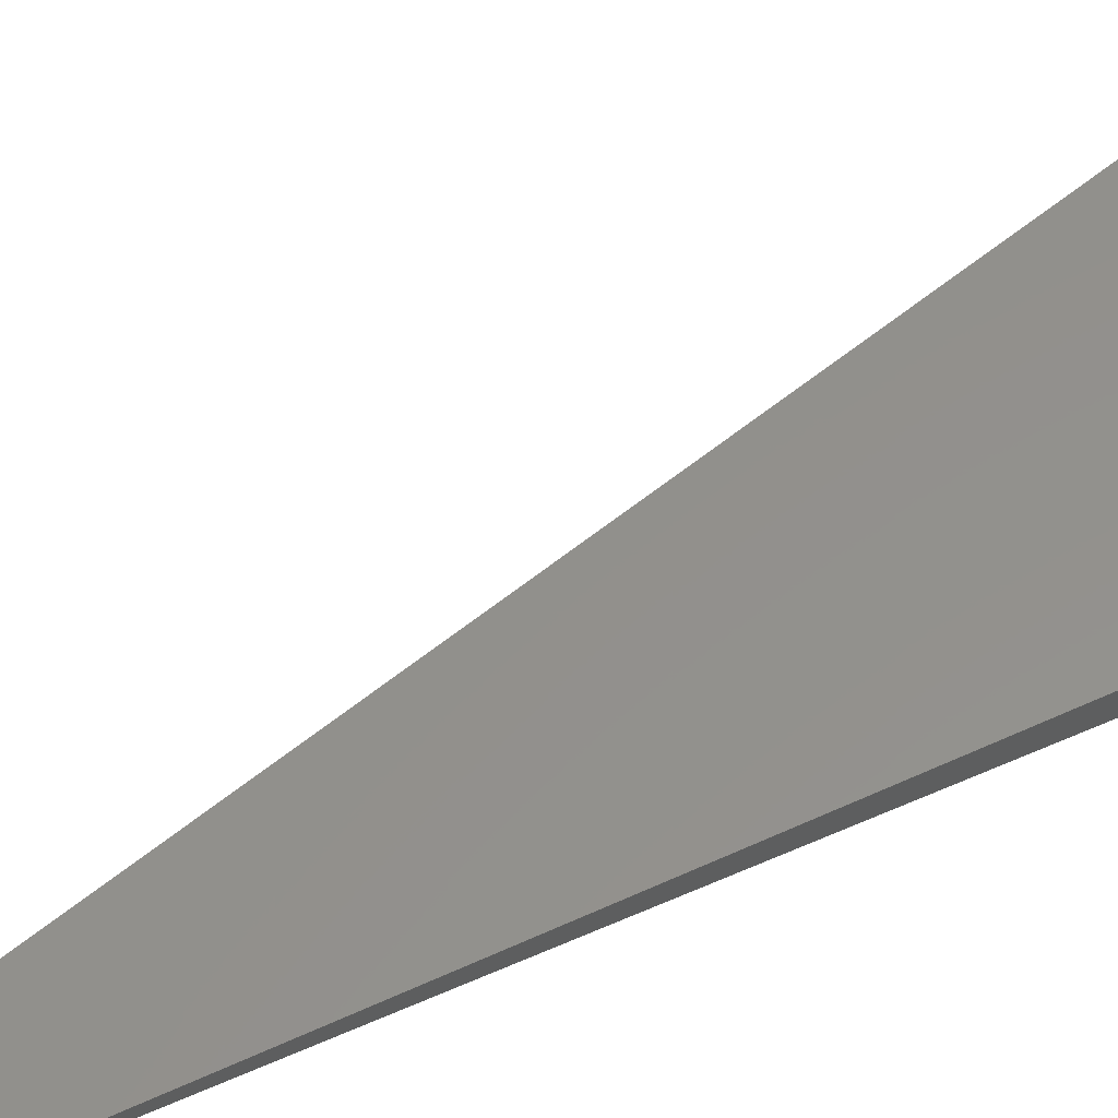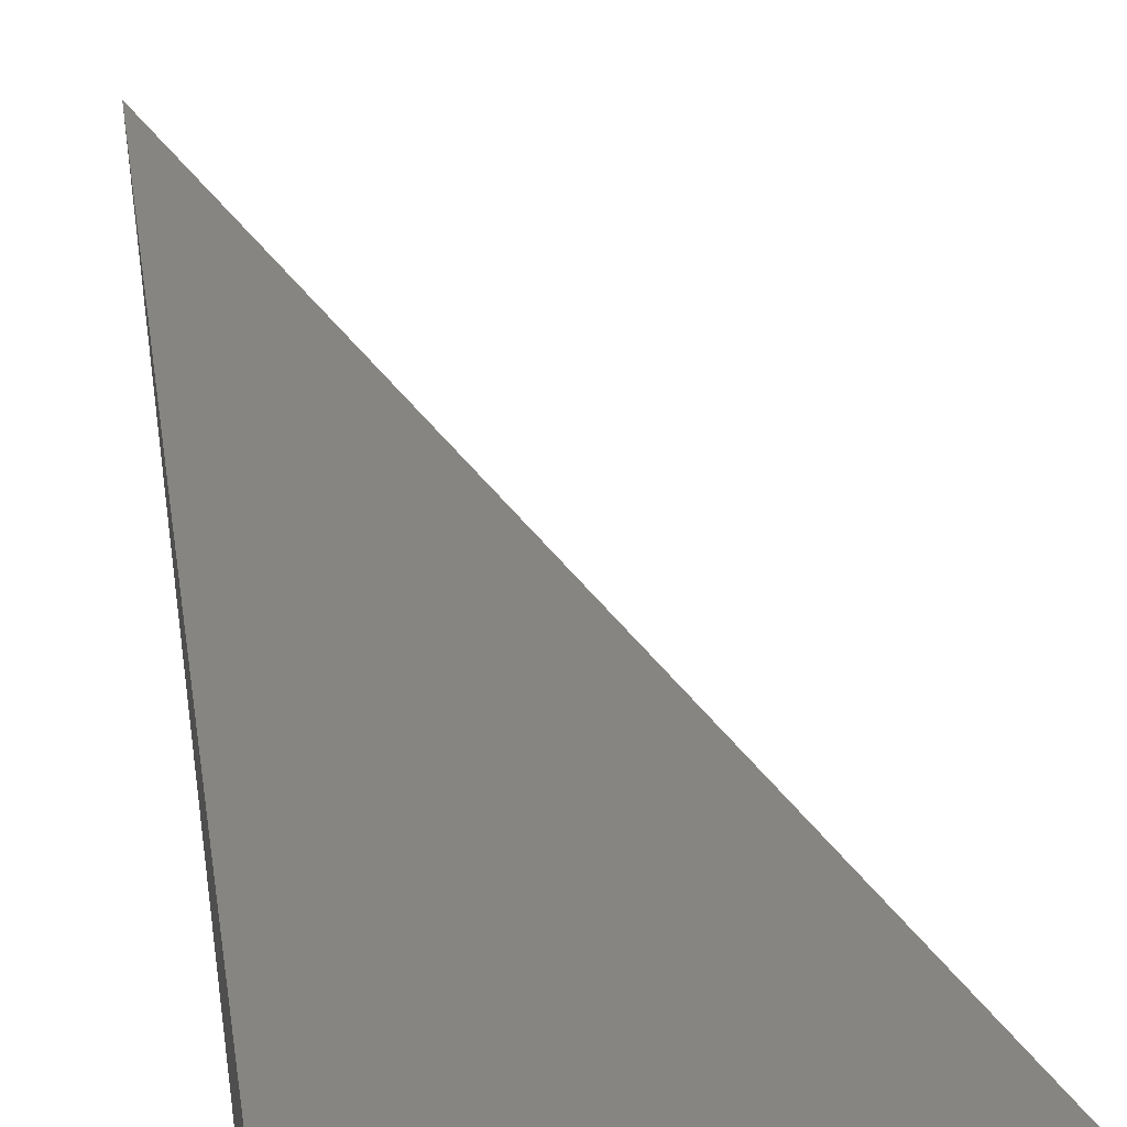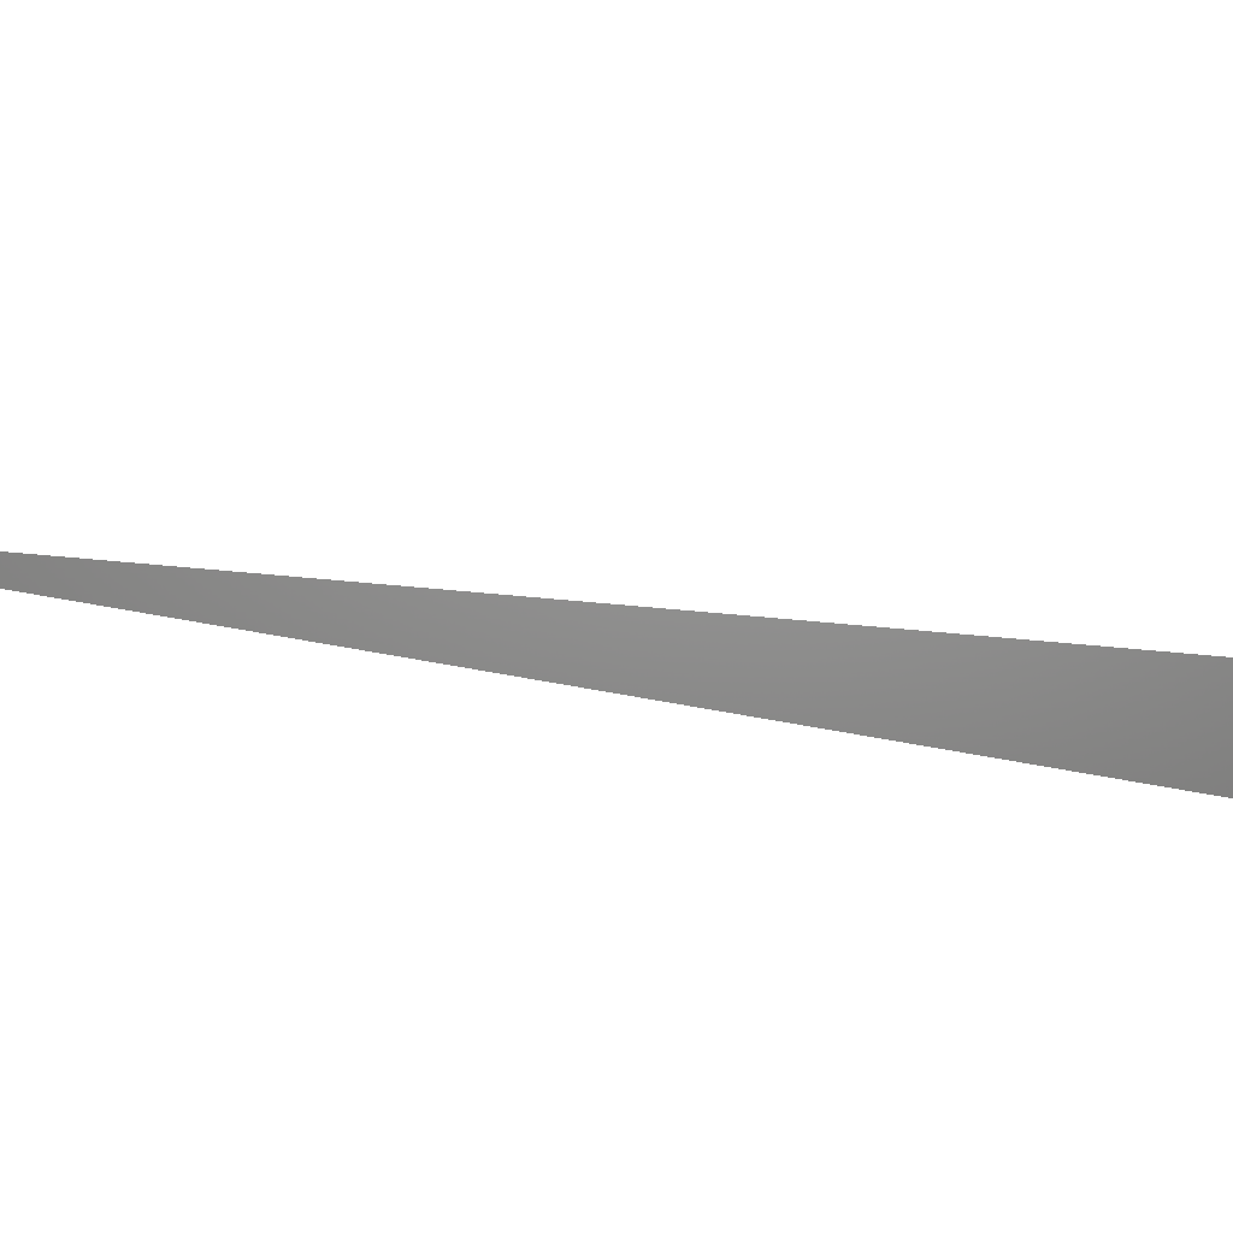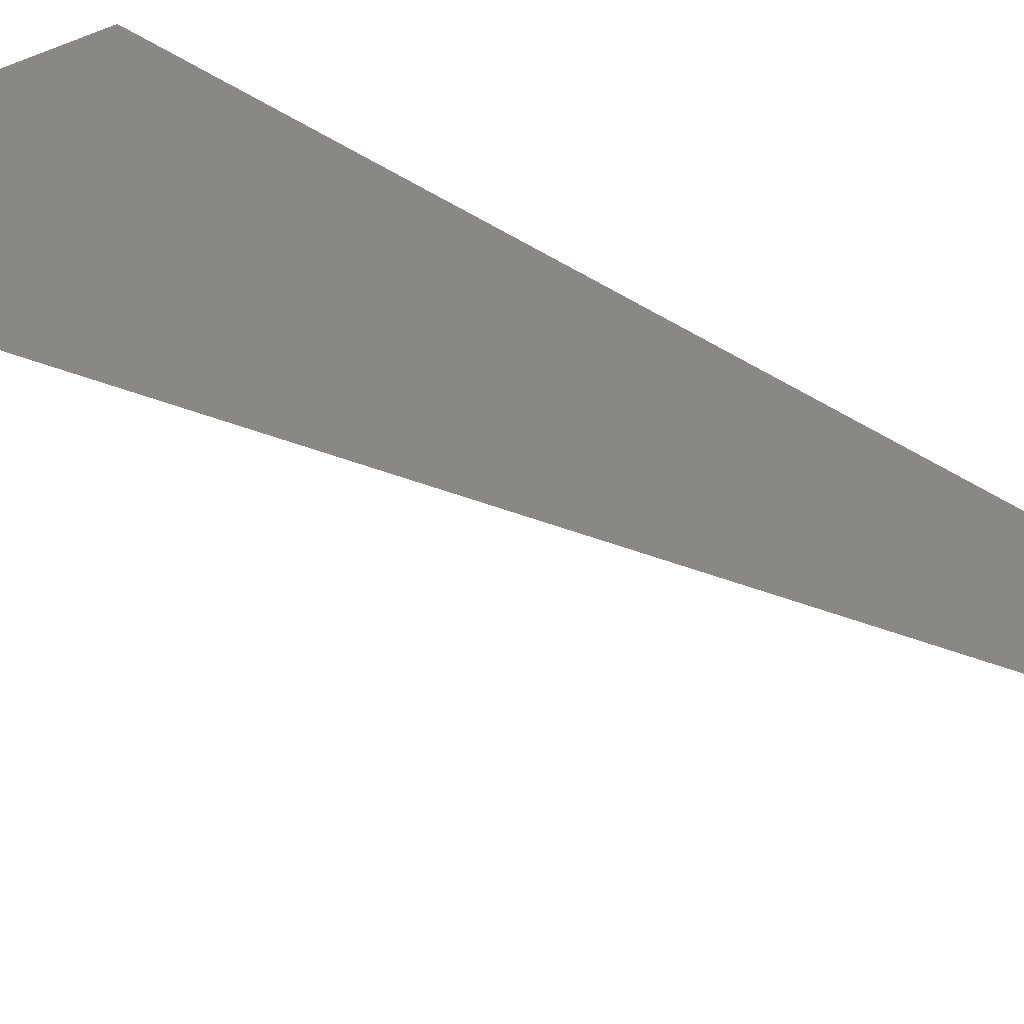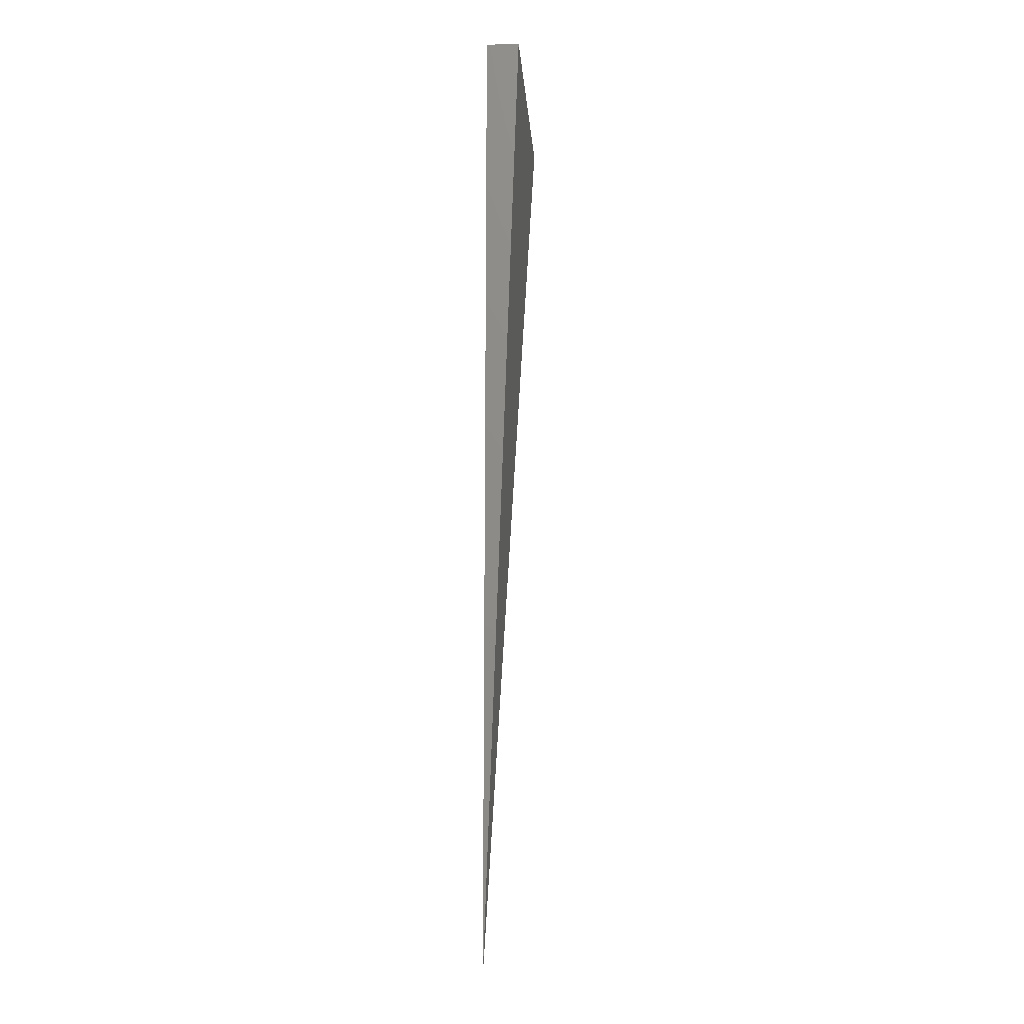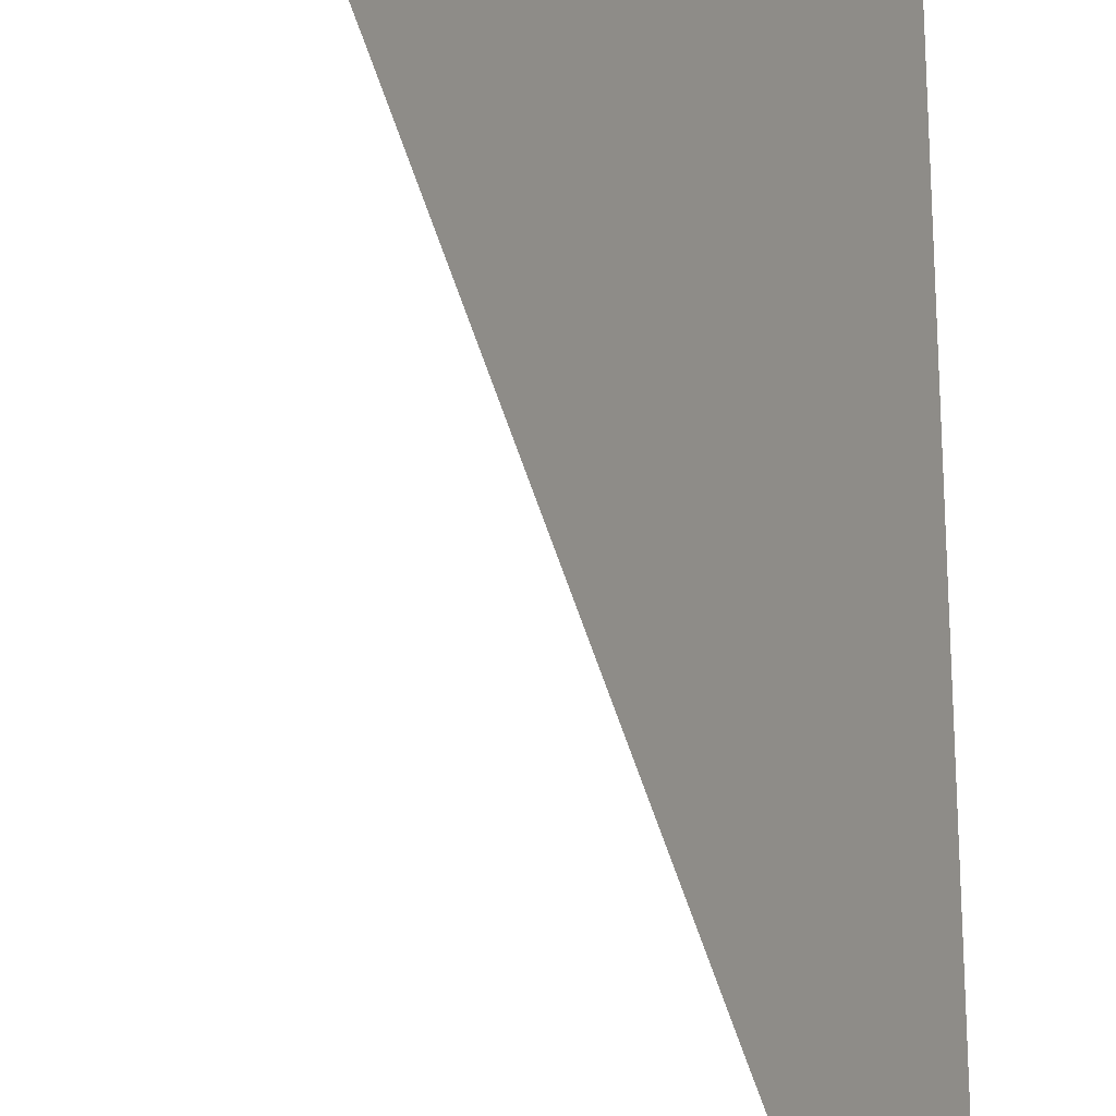
<metadata>
{"format":"stl","ext":"stl","renderer":"f3d","projection":"perspective","resolution":1024,"background":"white","views":[{"elev":62.3,"azim":-114.8,"up":"+Y"},{"elev":21.6,"azim":-6.0,"up":"+Y"},{"elev":3.4,"azim":-33.7,"up":"+Y"},{"elev":25.4,"azim":144.6,"up":"+Y"},{"elev":-16.7,"azim":-85.6,"up":"+Z"},{"elev":42.6,"azim":-178.8,"up":"+Y"}]}
</metadata>
<code>
# stl→obj: 4 verts, 4 faces
v -0.485 0.513 -0.01665
v -0.4812 0.5125 -0.01665
v -0.485 0.513 -0.03121
v -0.485 0.5125 -0.01665
f 1 2 3
f 4 1 3
f 4 3 2
f 4 2 1

</code>
